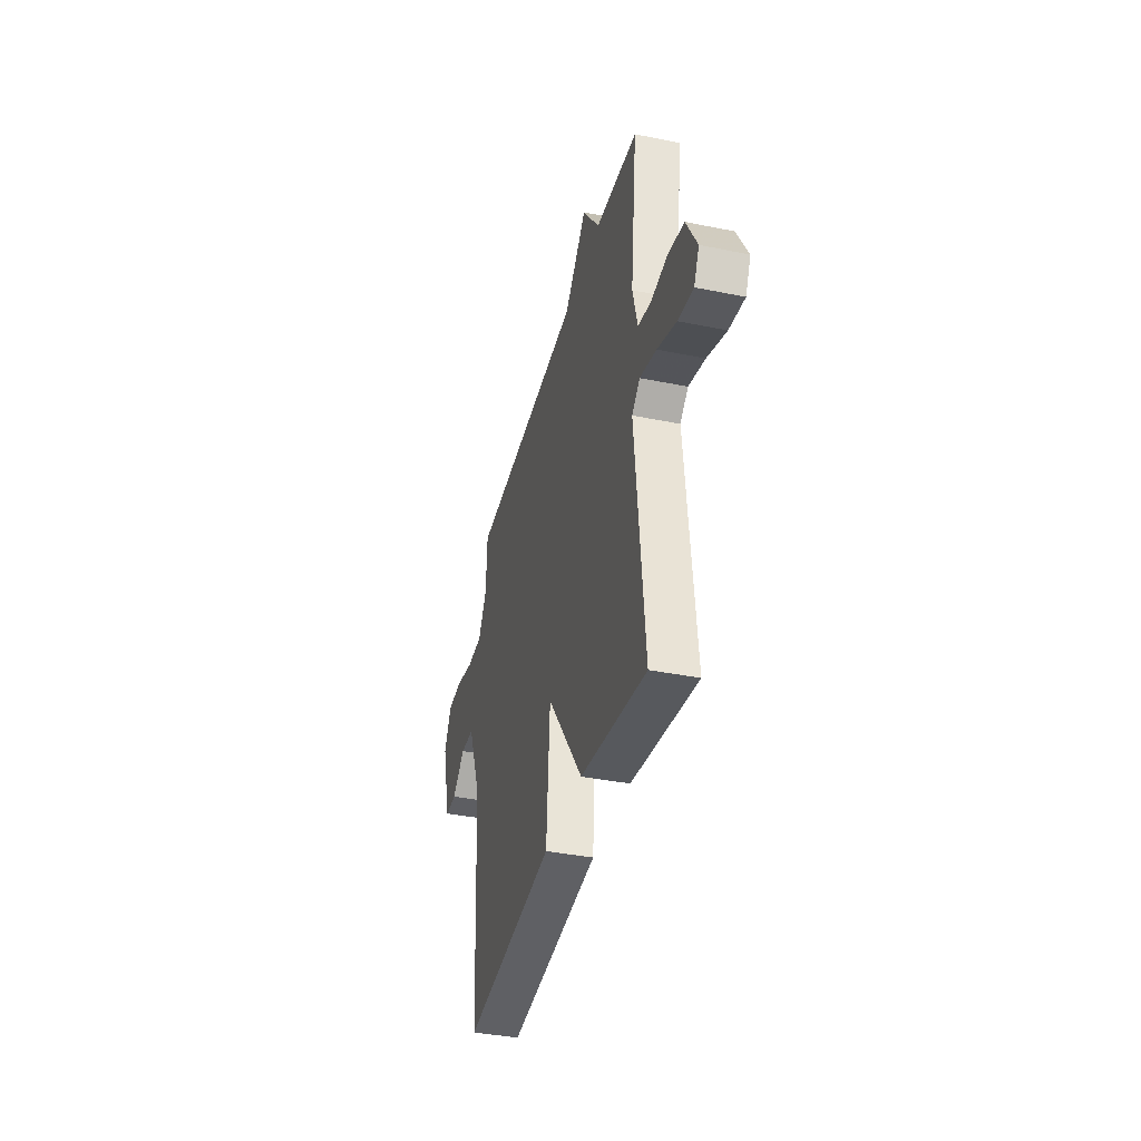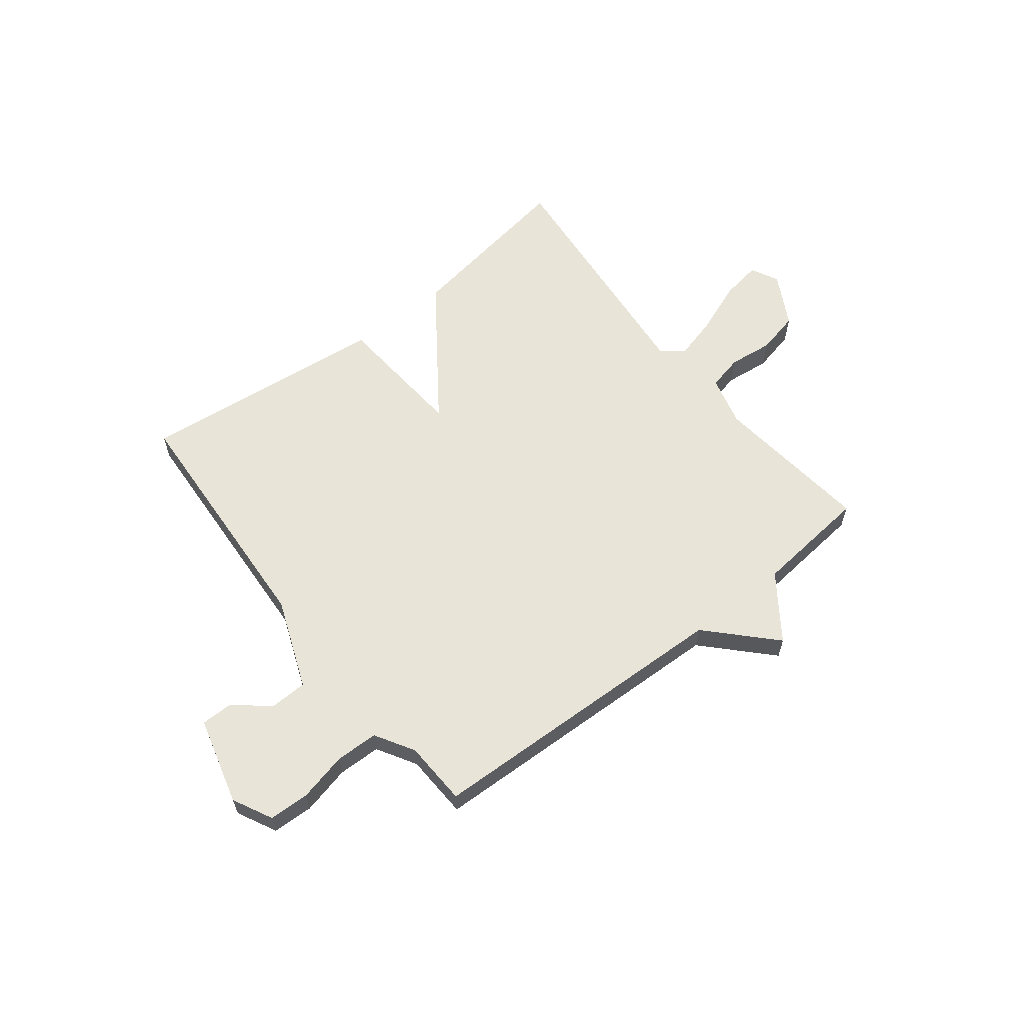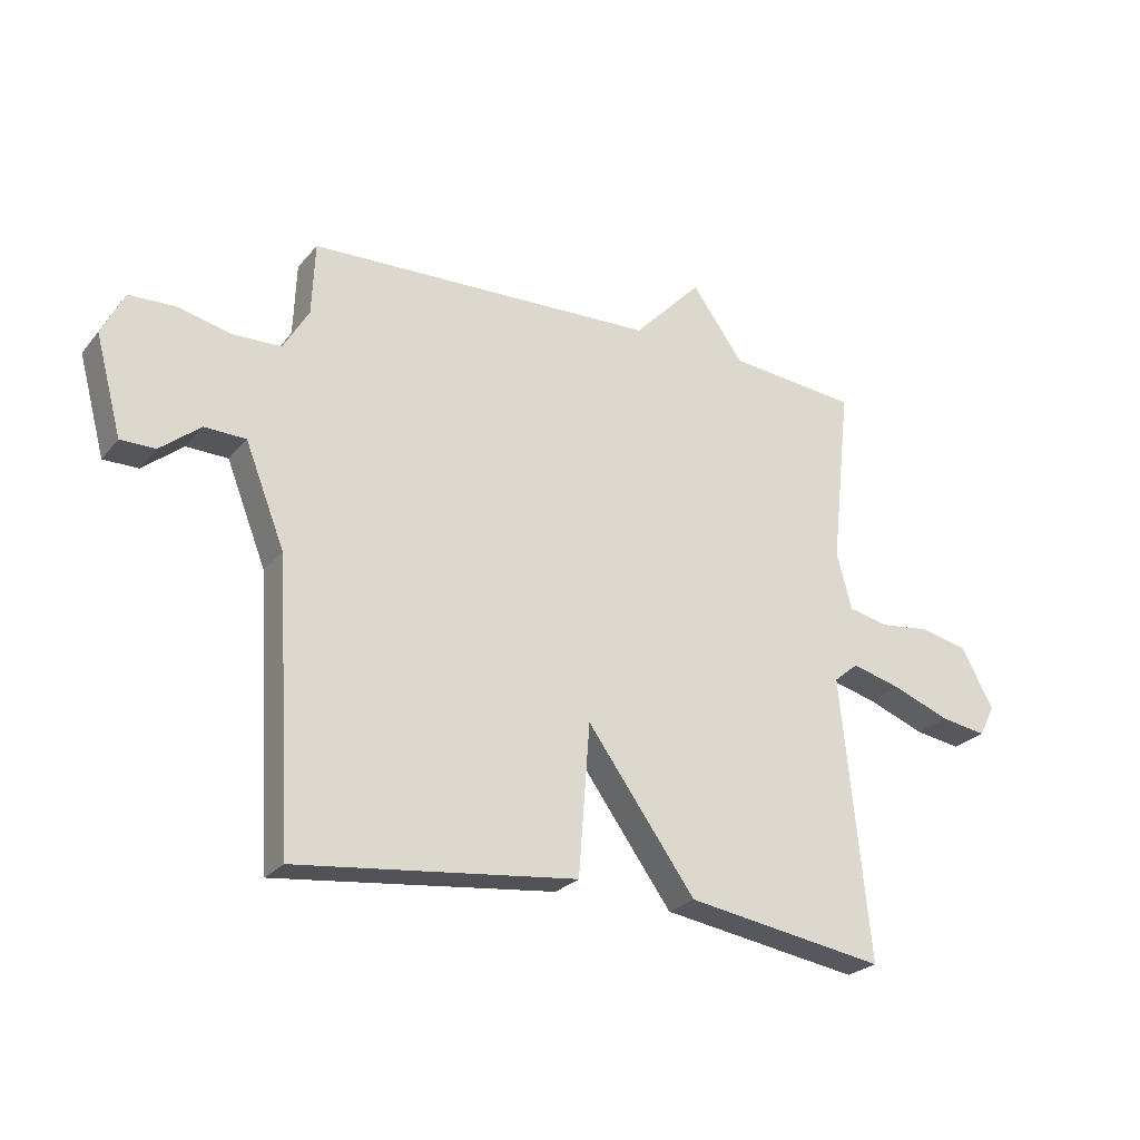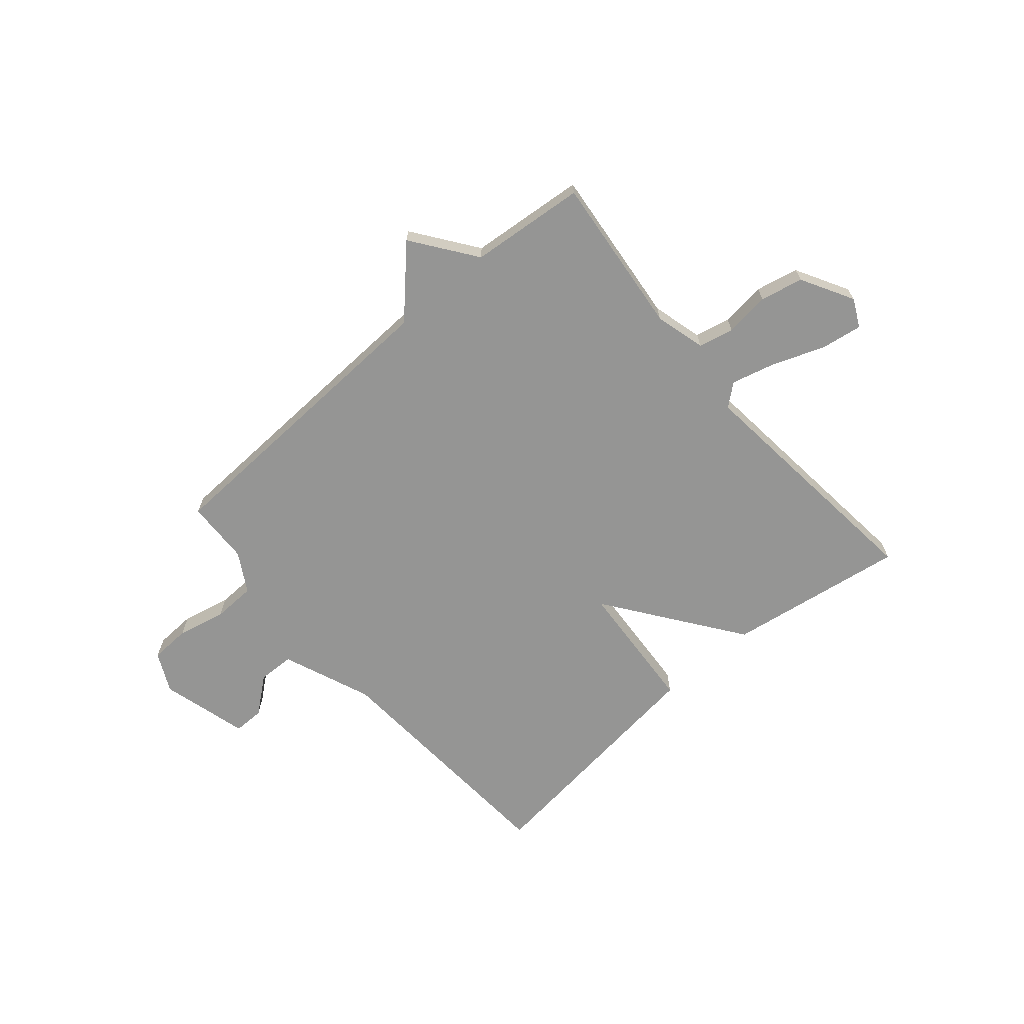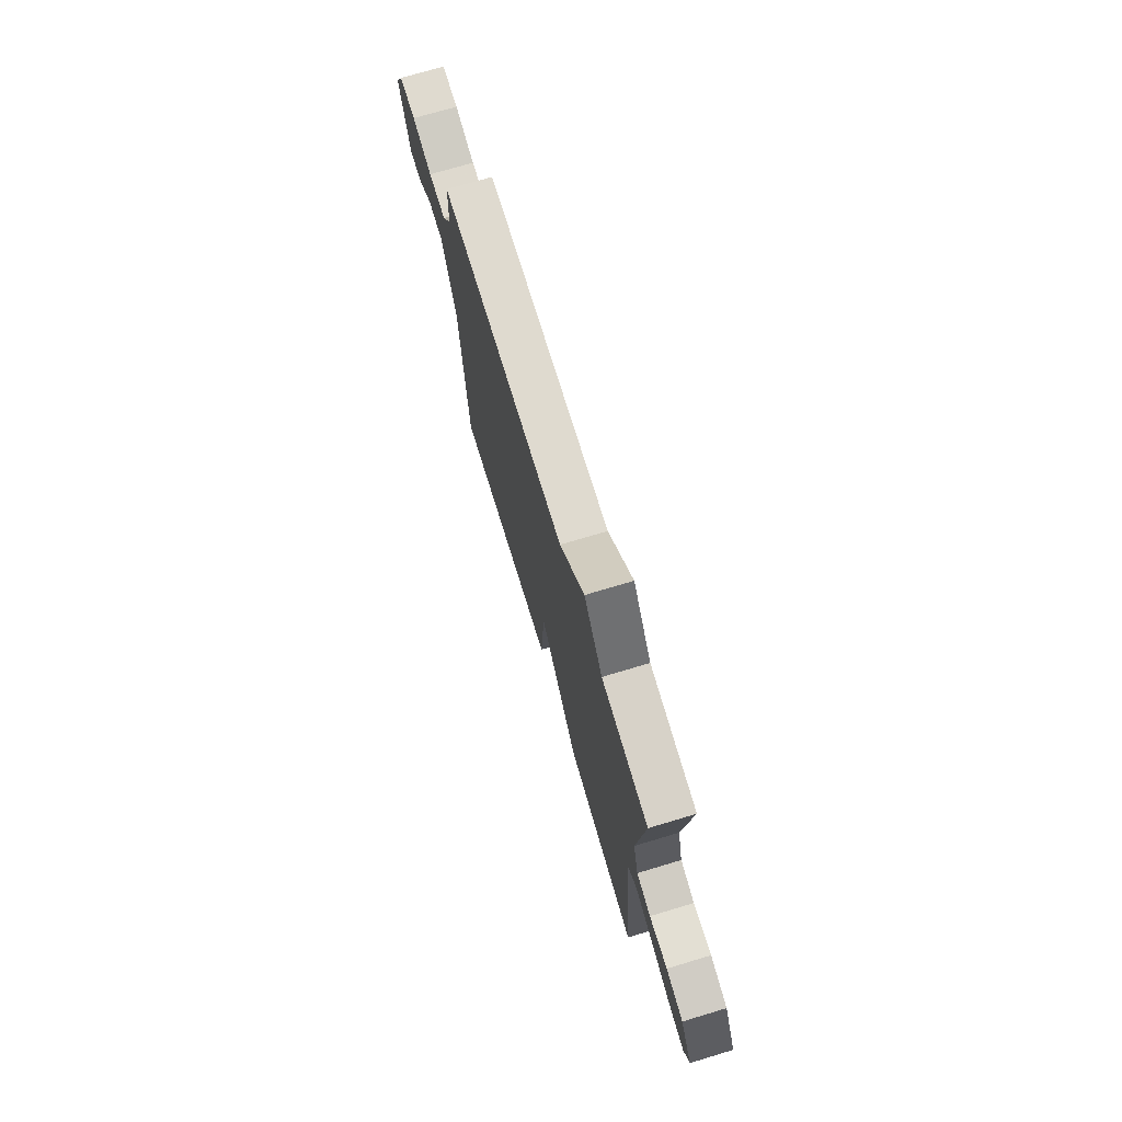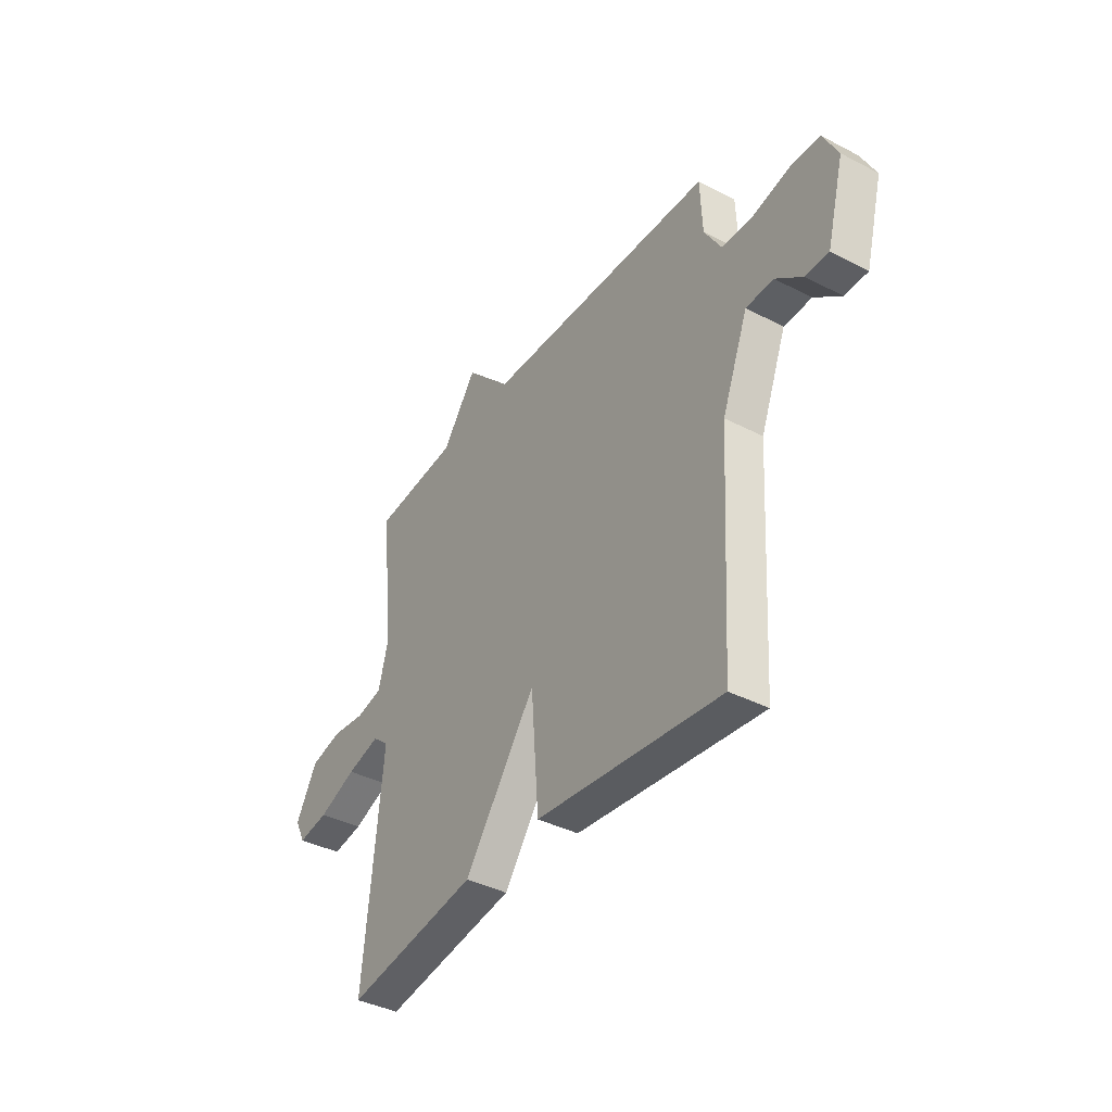
<metadata>
{"format":"obj","ext":"obj","renderer":"f3d","projection":"perspective","resolution":1024,"background":"white","views":[{"elev":-38.3,"azim":75.6,"up":"+Z"},{"elev":60.7,"azim":-38.2,"up":"+Y"},{"elev":-25.1,"azim":-29.8,"up":"+Z"},{"elev":-67.4,"azim":40.9,"up":"+Y"},{"elev":72.6,"azim":73.3,"up":"+Z"},{"elev":-39.2,"azim":-122.9,"up":"+Z"}]}
</metadata>
<code>
v 0.5 0.07 -0.5
v 0.167 0.07 -0.447
v -0.014 0.07 -0.196
v -0.033 0.07 -0.447
v -0.5 0.07 -0.5
v -0.528 0.07 -0.032
v -0.594 0.07 0.136
v -0.663 0.07 0.138
v -0.73 0.07 0.084
v -0.788 0.07 0.084
v -0.832 0.07 0.248
v -0.795 0.07 0.322
v -0.719 0.07 0.325
v -0.628 0.07 0.304
v -0.548 0.07 0.306
v -0.505 0.07 0.379
v -0.5 0.07 0.5
v 0.084 0.07 0.521
v 0.198 0.07 0.64
v 0.284 0.07 0.521
v 0.5 0.07 0.5
v 0.467 0.07 0.201
v 0.492 0.07 0.106
v 0.558 0.07 0.091
v 0.642 0.07 0.101
v 0.722 0.07 0.083
v 0.776 0.07 -0.015
v 0.75 0.07 -0.067
v 0.673 0.07 -0.055
v 0.577 0.07 -0.018
v 0.494 0.07 0.004
v 0.453 0.07 -0.03
v 0.5 0 -0.5
v 0.167 0 -0.447
v -0.014 0 -0.196
v -0.033 0 -0.447
v -0.5 0 -0.5
v -0.528 0 -0.032
v -0.594 0 0.136
v -0.663 0 0.138
v -0.73 0 0.084
v -0.788 0 0.084
v -0.832 0 0.248
v -0.795 0 0.322
v -0.719 0 0.325
v -0.628 0 0.304
v -0.548 0 0.306
v -0.505 0 0.379
v -0.5 0 0.5
v 0.084 0 0.521
v 0.198 0 0.64
v 0.284 0 0.521
v 0.5 0 0.5
v 0.467 0 0.201
v 0.492 0 0.106
v 0.558 0 0.091
v 0.642 0 0.101
v 0.722 0 0.083
v 0.776 0 -0.015
v 0.75 0 -0.067
v 0.673 0 -0.055
v 0.577 0 -0.018
v 0.494 0 0.004
v 0.453 0 -0.03
f 28 29 30
f 27 28 30
f 26 27 30
f 25 26 30
f 24 25 30
f 23 24 30 31
f 22 23 31 32
f 20 21 22
f 20 22 32
f 19 20 32
f 18 19 32
f 18 32 1
f 17 18 1
f 16 17 1
f 12 13 14
f 11 12 14
f 10 11 14
f 9 10 14
f 8 9 14
f 7 8 14 15
f 6 7 15 16
f 5 6 16
f 4 5 16
f 3 4 16
f 1 2 3
f 1 3 16
f 62 61 60
f 62 60 59
f 62 59 58
f 62 58 57
f 62 57 56
f 63 62 56 55
f 64 63 55 54
f 54 53 52
f 64 54 52
f 64 52 51
f 64 51 50
f 33 64 50
f 33 50 49
f 33 49 48
f 46 45 44
f 46 44 43
f 46 43 42
f 46 42 41
f 46 41 40
f 47 46 40 39
f 48 47 39 38
f 48 38 37
f 48 37 36
f 48 36 35
f 35 34 33
f 48 35 33
f 1 33 34 2
f 2 34 35 3
f 3 35 36 4
f 4 36 37 5
f 5 37 38 6
f 6 38 39 7
f 7 39 40 8
f 8 40 41 9
f 9 41 42 10
f 10 42 43 11
f 11 43 44 12
f 12 44 45 13
f 13 45 46 14
f 14 46 47 15
f 15 47 48 16
f 16 48 49 17
f 17 49 50 18
f 18 50 51 19
f 19 51 52 20
f 20 52 53 21
f 21 53 54 22
f 22 54 55 23
f 23 55 56 24
f 24 56 57 25
f 25 57 58 26
f 26 58 59 27
f 27 59 60 28
f 28 60 61 29
f 29 61 62 30
f 30 62 63 31
f 31 63 64 32
f 32 64 33 1

</code>
